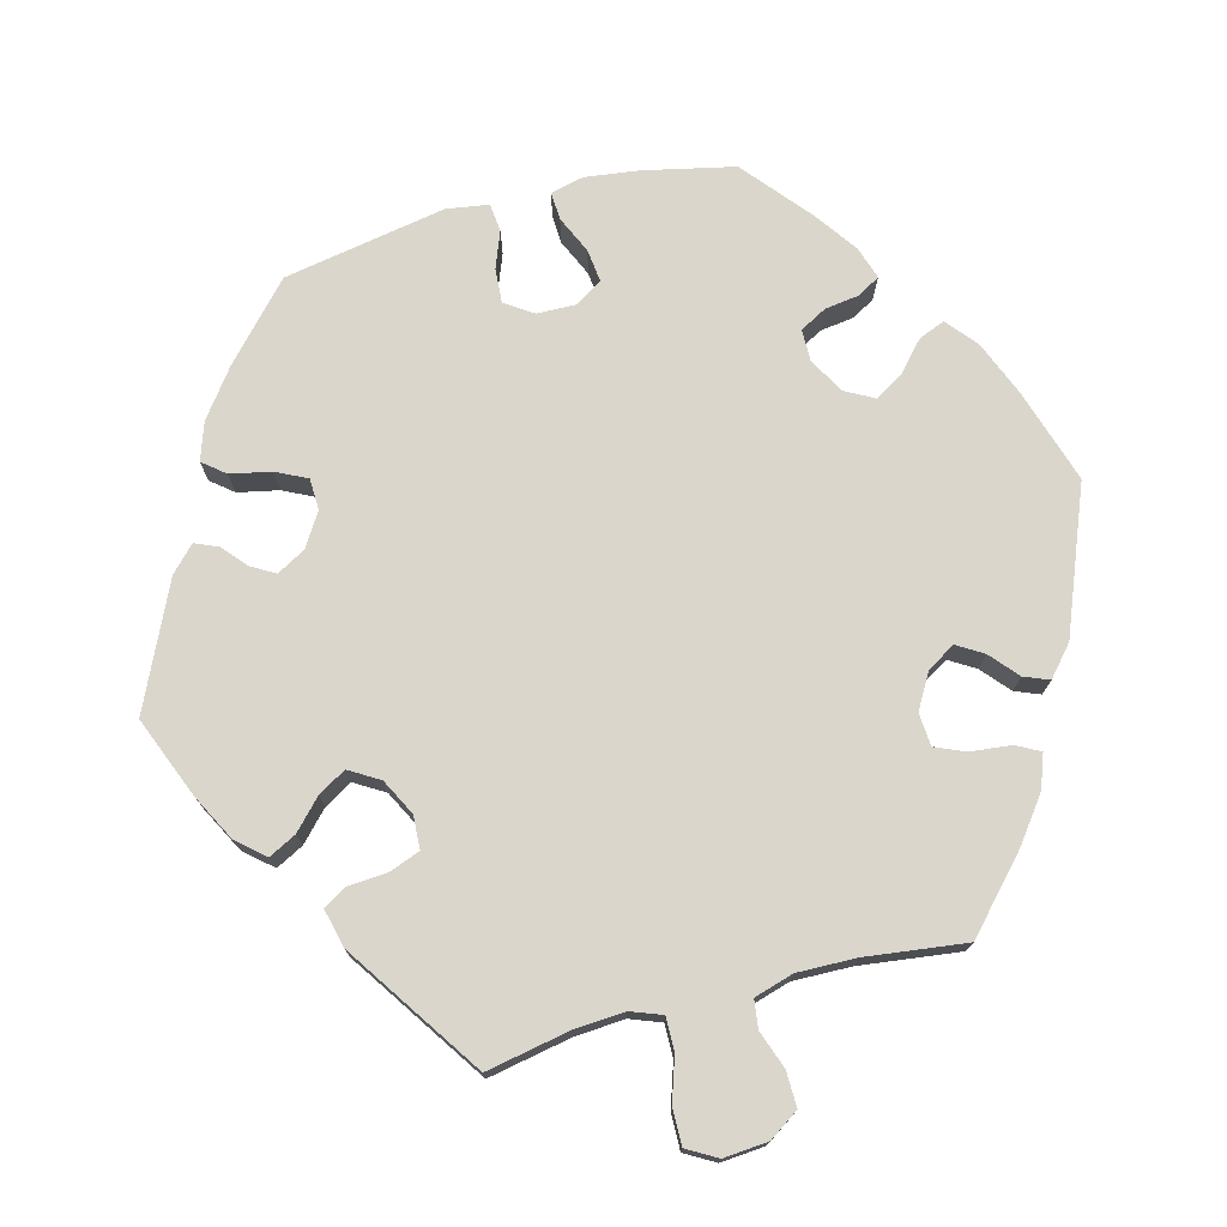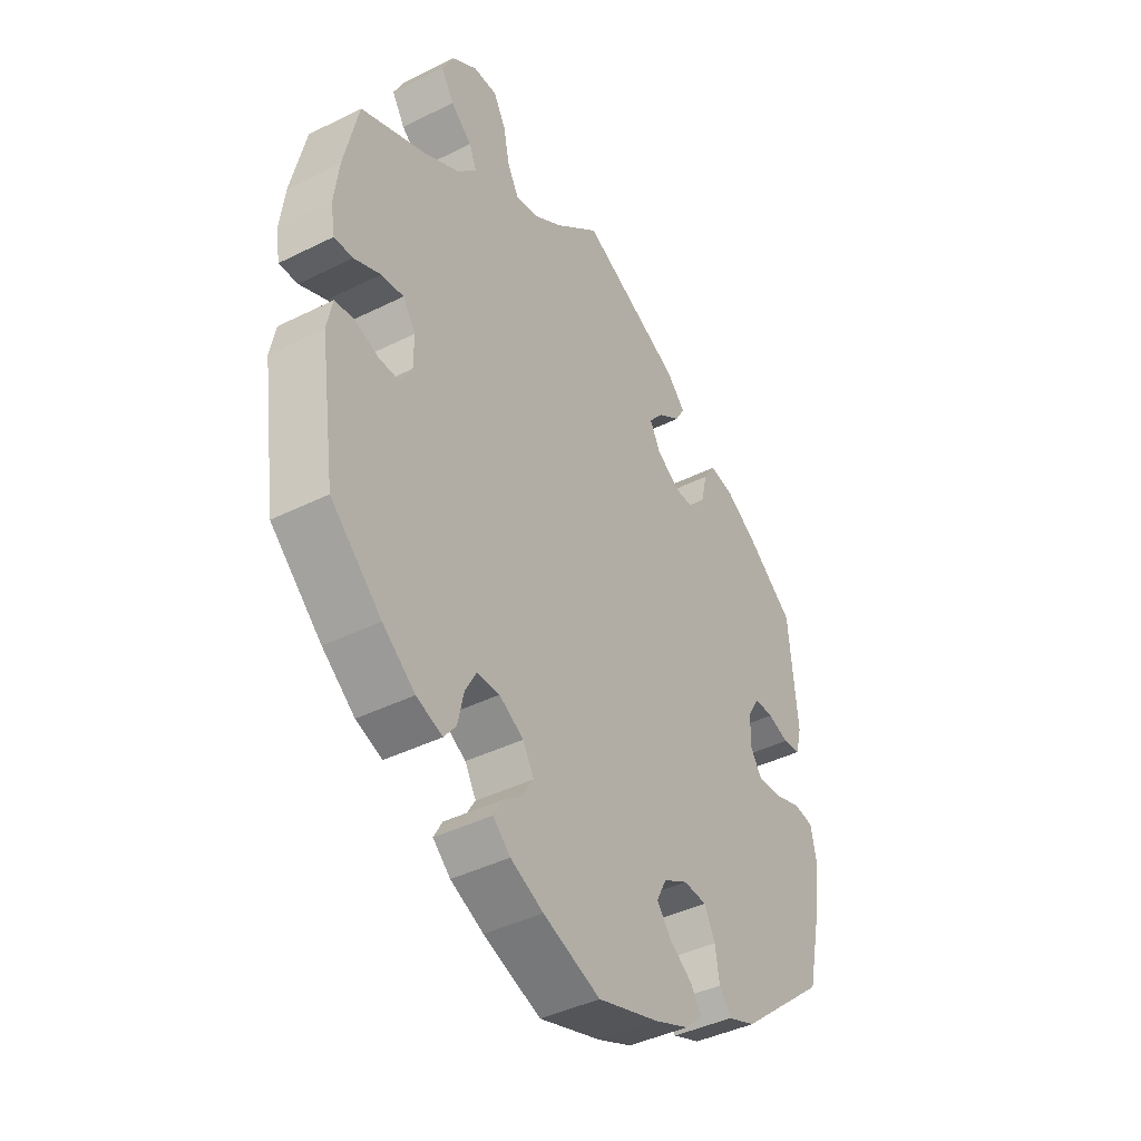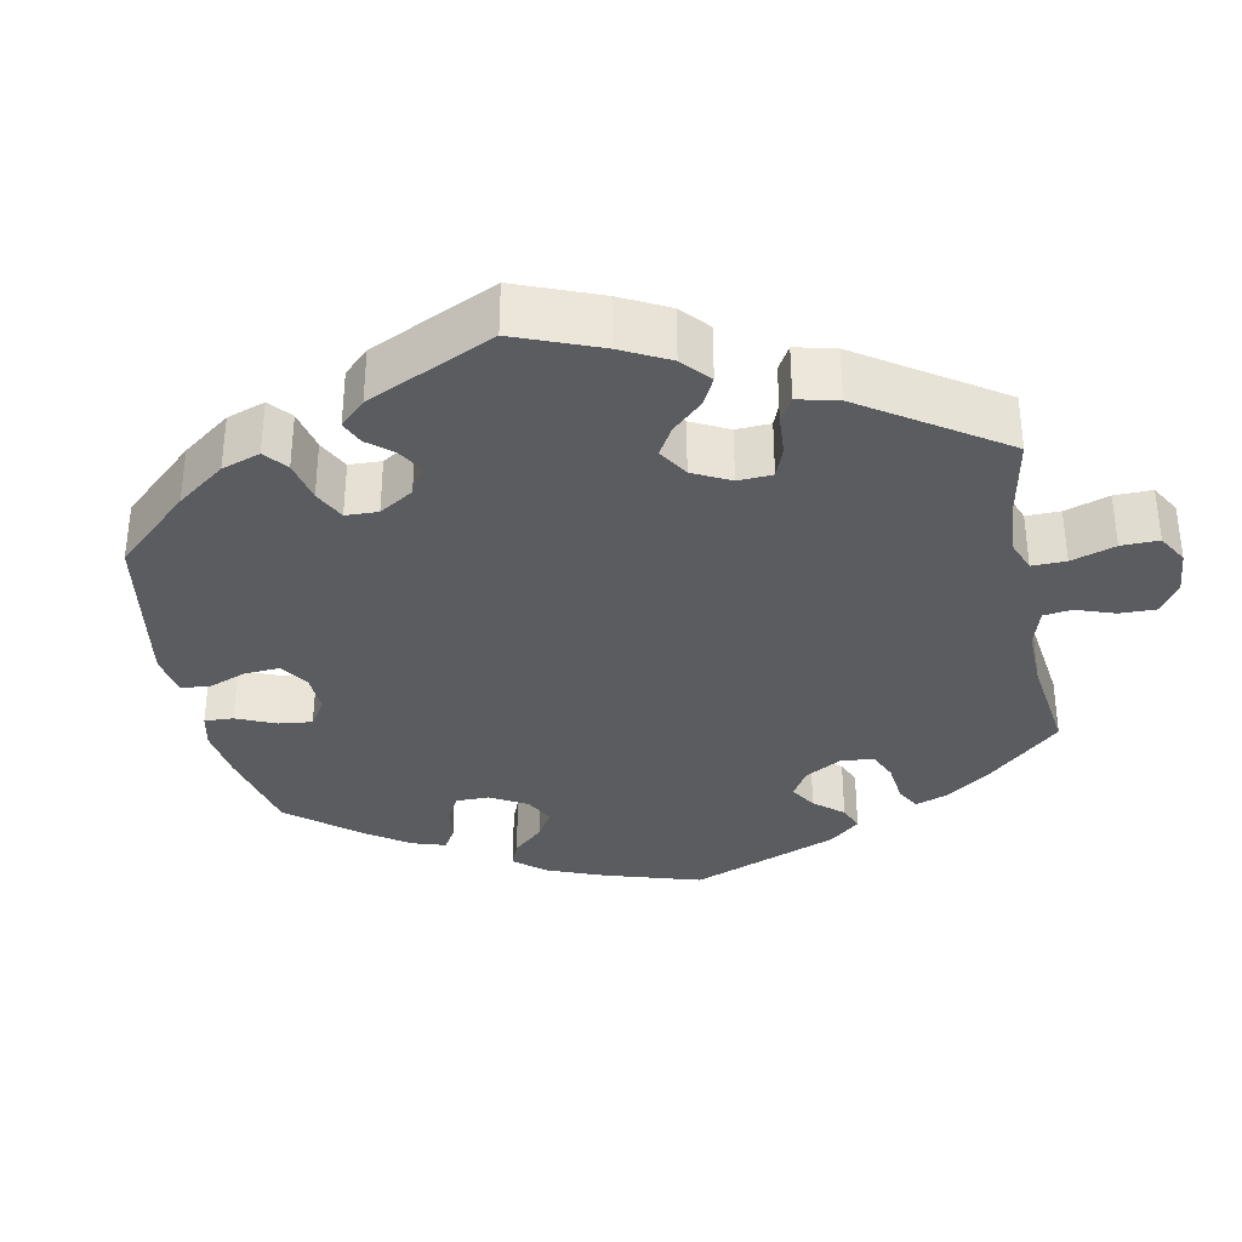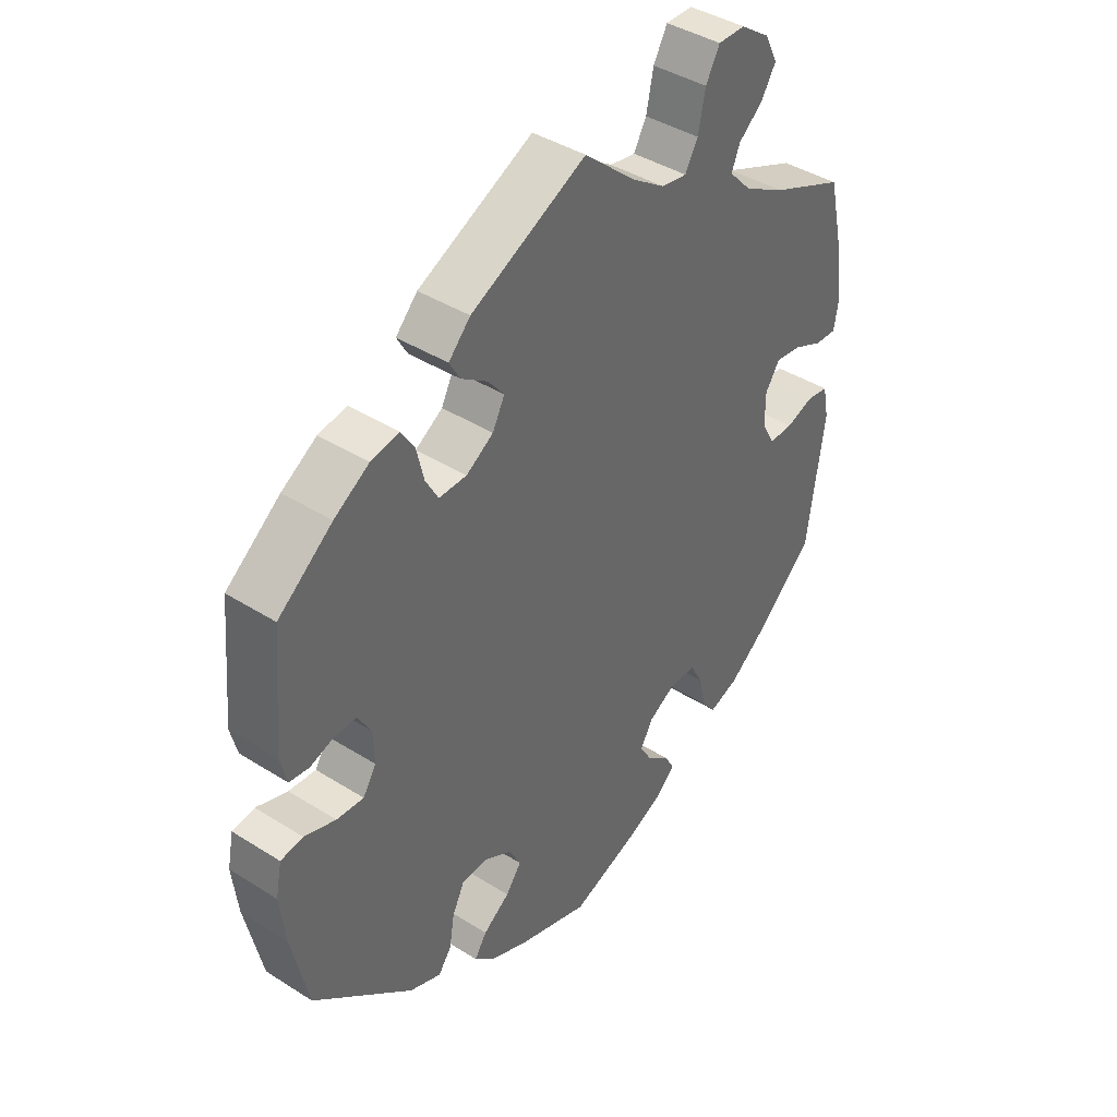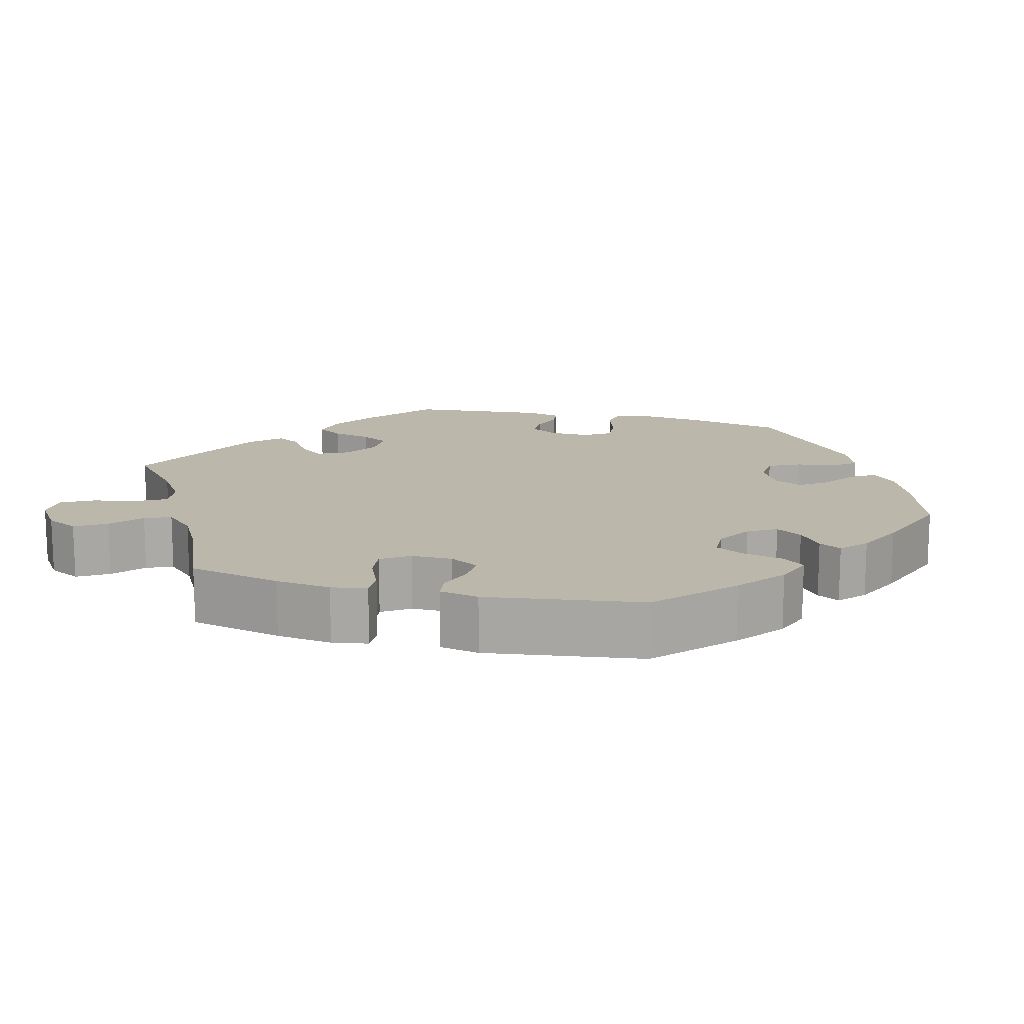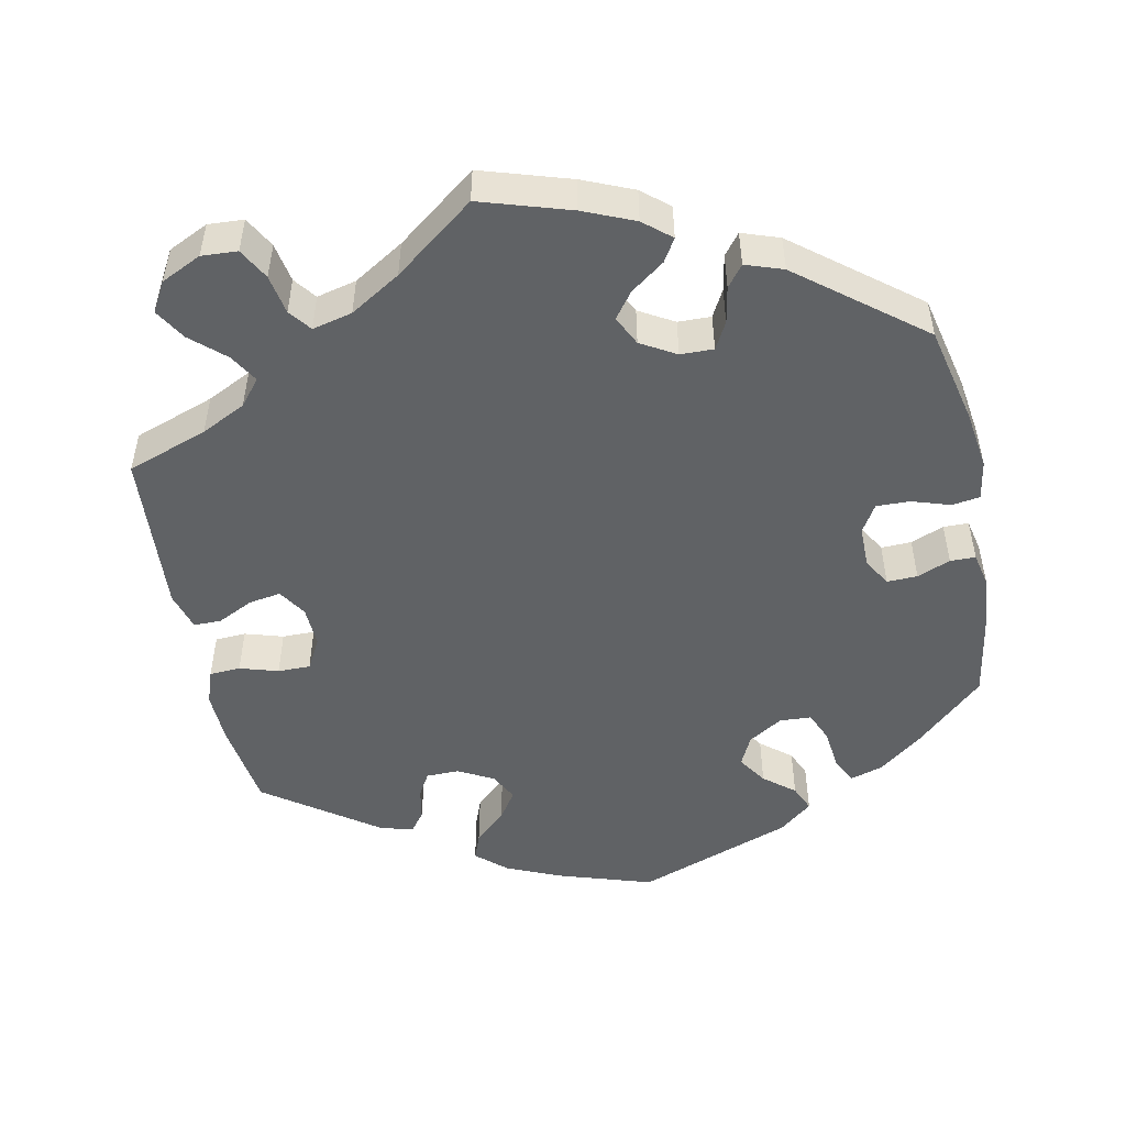
<metadata>
{"format":"obj","ext":"obj","renderer":"f3d","projection":"perspective","resolution":1024,"background":"white","views":[{"elev":74.1,"azim":15.1,"up":"+Y"},{"elev":-41.5,"azim":121.1,"up":"+Z"},{"elev":-34.2,"azim":-48.6,"up":"+Y"},{"elev":40.9,"azim":-52.3,"up":"+Z"},{"elev":14.5,"azim":104.6,"up":"+Y"},{"elev":-50.5,"azim":71.5,"up":"+Y"}]}
</metadata>
<code>
v 0.405 0.07 -0.377
v 0.344 0.07 -0.425
v 0.295 0.07 -0.443
v 0.272 0.07 -0.414
v 0.261 0.07 -0.363
v 0.24 0.07 -0.324
v 0.197 0.07 -0.323
v 0.151 0.07 -0.35
v 0.13 0.07 -0.387
v 0.151 0.07 -0.421
v 0.188 0.07 -0.45
v 0.204 0.07 -0.479
v 0.171 0.07 -0.509
v 0.109 0.07 -0.538
v 0.001 0.07 -0.578
v -0.116 0.07 -0.541
v -0.181 0.07 -0.514
v -0.214 0.07 -0.483
v -0.194 0.07 -0.452
v -0.15 0.07 -0.42
v -0.124 0.07 -0.385
v -0.143 0.07 -0.348
v -0.189 0.07 -0.323
v -0.233 0.07 -0.326
v -0.253 0.07 -0.367
v -0.261 0.07 -0.418
v -0.283 0.07 -0.448
v -0.335 0.07 -0.428
v -0.501 0.07 -0.288
v -0.529 0.07 -0.161
v -0.538 0.07 -0.084
v -0.528 0.07 -0.033
v -0.491 0.07 -0.027
v -0.439 0.07 -0.044
v -0.394 0.07 -0.047
v -0.372 0.07 -0.012
v -0.374 0.07 0.04
v -0.396 0.07 0.077
v -0.432 0.07 0.077
v -0.472 0.07 0.063
v -0.505 0.07 0.067
v -0.516 0.07 0.111
v -0.5 0.07 0.289
v -0.41 0.07 0.36
v -0.352 0.07 0.397
v -0.305 0.07 0.406
v -0.283 0.07 0.372
v -0.271 0.07 0.321
v -0.25 0.07 0.284
v -0.204 0.07 0.285
v -0.159 0.07 0.314
v -0.139 0.07 0.353
v -0.166 0.07 0.386
v -0.209 0.07 0.415
v -0.227 0.07 0.446
v -0.191 0.07 0.484
v 0 0.07 0.578
v 0.085 0.07 0.505
v 0.139 0.07 0.469
v 0.182 0.07 0.462
v 0.203 0.07 0.5
v 0.215 0.07 0.558
v 0.238 0.07 0.6
v 0.283 0.07 0.6
v 0.331 0.07 0.567
v 0.352 0.07 0.525
v 0.328 0.07 0.485
v 0.288 0.07 0.451
v 0.274 0.07 0.417
v 0.311 0.07 0.378
v 0.379 0.07 0.341
v 0.501 0.07 0.29
v 0.528 0.07 0.17
v 0.537 0.07 0.098
v 0.529 0.07 0.052
v 0.494 0.07 0.053
v 0.444 0.07 0.075
v 0.402 0.07 0.08
v 0.378 0.07 0.044
v 0.378 0.07 -0.009
v 0.399 0.07 -0.047
v 0.439 0.07 -0.046
v 0.485 0.07 -0.03
v 0.52 0.07 -0.035
v 0.53 0.07 -0.086
v 0.501 0.07 -0.288
v 0.405 0 -0.377
v 0.344 0 -0.425
v 0.295 0 -0.443
v 0.272 0 -0.414
v 0.261 0 -0.363
v 0.24 0 -0.324
v 0.197 0 -0.323
v 0.151 0 -0.35
v 0.13 0 -0.387
v 0.151 0 -0.421
v 0.188 0 -0.45
v 0.204 0 -0.479
v 0.171 0 -0.509
v 0.109 0 -0.538
v 0.001 0 -0.578
v -0.116 0 -0.541
v -0.181 0 -0.514
v -0.214 0 -0.483
v -0.194 0 -0.452
v -0.15 0 -0.42
v -0.124 0 -0.385
v -0.143 0 -0.348
v -0.189 0 -0.323
v -0.233 0 -0.326
v -0.253 0 -0.367
v -0.261 0 -0.418
v -0.283 0 -0.448
v -0.335 0 -0.428
v -0.501 0 -0.288
v -0.529 0 -0.161
v -0.538 0 -0.084
v -0.528 0 -0.033
v -0.491 0 -0.027
v -0.439 0 -0.044
v -0.394 0 -0.047
v -0.372 0 -0.012
v -0.374 0 0.04
v -0.396 0 0.077
v -0.432 0 0.077
v -0.472 0 0.063
v -0.505 0 0.067
v -0.516 0 0.111
v -0.5 0 0.289
v -0.41 0 0.36
v -0.352 0 0.397
v -0.305 0 0.406
v -0.283 0 0.372
v -0.271 0 0.321
v -0.25 0 0.284
v -0.204 0 0.285
v -0.159 0 0.314
v -0.139 0 0.353
v -0.166 0 0.386
v -0.209 0 0.415
v -0.227 0 0.446
v -0.191 0 0.484
v 0 0 0.578
v 0.085 0 0.505
v 0.139 0 0.469
v 0.182 0 0.462
v 0.203 0 0.5
v 0.215 0 0.558
v 0.238 0 0.6
v 0.283 0 0.6
v 0.331 0 0.567
v 0.352 0 0.525
v 0.328 0 0.485
v 0.288 0 0.451
v 0.274 0 0.417
v 0.311 0 0.378
v 0.379 0 0.341
v 0.501 0 0.29
v 0.528 0 0.17
v 0.537 0 0.098
v 0.529 0 0.052
v 0.494 0 0.053
v 0.444 0 0.075
v 0.402 0 0.08
v 0.378 0 0.044
v 0.378 0 -0.009
v 0.399 0 -0.047
v 0.439 0 -0.046
v 0.485 0 -0.03
v 0.52 0 -0.035
v 0.53 0 -0.086
v 0.501 0 -0.288
f 82 83 84 85
f 81 82 85 86
f 80 81 86 1
f 74 75 76 77
f 74 77 78
f 71 72 73 74
f 70 71 74 78
f 69 70 78 79
f 65 66 67 68
f 65 68 69
f 64 65 69
f 61 62 63 64
f 60 61 64 69
f 59 60 69 79
f 55 56 57 58
f 53 54 55 58
f 52 53 58 59
f 51 52 59 79
f 45 46 47 48
f 45 48 49
f 44 45 49
f 43 44 49
f 42 43 49
f 39 40 41 42
f 38 39 42 49
f 37 38 49 50
f 31 32 33 34
f 31 34 35
f 30 31 35
f 29 30 35
f 28 29 35 36
f 25 26 27 28
f 24 25 28 36
f 17 18 19 20
f 17 20 21
f 16 17 21
f 15 16 21
f 14 15 21 22
f 10 11 12 13
f 9 10 13 14
f 2 3 4 5
f 80 1 2 5
f 80 5 6
f 79 80 6 7
f 51 79 7 8
f 50 51 8 9
f 23 24 36 37
f 22 23 37 50
f 9 14 22 50
f 171 170 169 168
f 172 171 168 167
f 87 172 167 166
f 163 162 161 160
f 164 163 160
f 160 159 158 157
f 164 160 157 156
f 165 164 156 155
f 154 153 152 151
f 155 154 151
f 155 151 150
f 150 149 148 147
f 155 150 147 146
f 165 155 146 145
f 144 143 142 141
f 144 141 140 139
f 145 144 139 138
f 165 145 138 137
f 134 133 132 131
f 135 134 131
f 135 131 130
f 135 130 129
f 135 129 128
f 128 127 126 125
f 135 128 125 124
f 136 135 124 123
f 120 119 118 117
f 121 120 117
f 121 117 116
f 121 116 115
f 122 121 115 114
f 114 113 112 111
f 122 114 111 110
f 106 105 104 103
f 107 106 103
f 107 103 102
f 107 102 101
f 108 107 101 100
f 99 98 97 96
f 100 99 96 95
f 91 90 89 88
f 91 88 87 166
f 92 91 166
f 93 92 166 165
f 94 93 165 137
f 95 94 137 136
f 123 122 110 109
f 136 123 109 108
f 136 108 100 95
f 1 87 88 2
f 2 88 89 3
f 3 89 90 4
f 4 90 91 5
f 5 91 92 6
f 6 92 93 7
f 7 93 94 8
f 8 94 95 9
f 9 95 96 10
f 10 96 97 11
f 11 97 98 12
f 12 98 99 13
f 13 99 100 14
f 14 100 101 15
f 15 101 102 16
f 16 102 103 17
f 17 103 104 18
f 18 104 105 19
f 19 105 106 20
f 20 106 107 21
f 21 107 108 22
f 22 108 109 23
f 23 109 110 24
f 24 110 111 25
f 25 111 112 26
f 26 112 113 27
f 27 113 114 28
f 28 114 115 29
f 29 115 116 30
f 30 116 117 31
f 31 117 118 32
f 32 118 119 33
f 33 119 120 34
f 34 120 121 35
f 35 121 122 36
f 36 122 123 37
f 37 123 124 38
f 38 124 125 39
f 39 125 126 40
f 40 126 127 41
f 41 127 128 42
f 42 128 129 43
f 43 129 130 44
f 44 130 131 45
f 45 131 132 46
f 46 132 133 47
f 47 133 134 48
f 48 134 135 49
f 49 135 136 50
f 50 136 137 51
f 51 137 138 52
f 52 138 139 53
f 53 139 140 54
f 54 140 141 55
f 55 141 142 56
f 56 142 143 57
f 57 143 144 58
f 58 144 145 59
f 59 145 146 60
f 60 146 147 61
f 61 147 148 62
f 62 148 149 63
f 63 149 150 64
f 64 150 151 65
f 65 151 152 66
f 66 152 153 67
f 67 153 154 68
f 68 154 155 69
f 69 155 156 70
f 70 156 157 71
f 71 157 158 72
f 72 158 159 73
f 73 159 160 74
f 74 160 161 75
f 75 161 162 76
f 76 162 163 77
f 77 163 164 78
f 78 164 165 79
f 79 165 166 80
f 80 166 167 81
f 81 167 168 82
f 82 168 169 83
f 83 169 170 84
f 84 170 171 85
f 85 171 172 86
f 86 172 87 1

</code>
